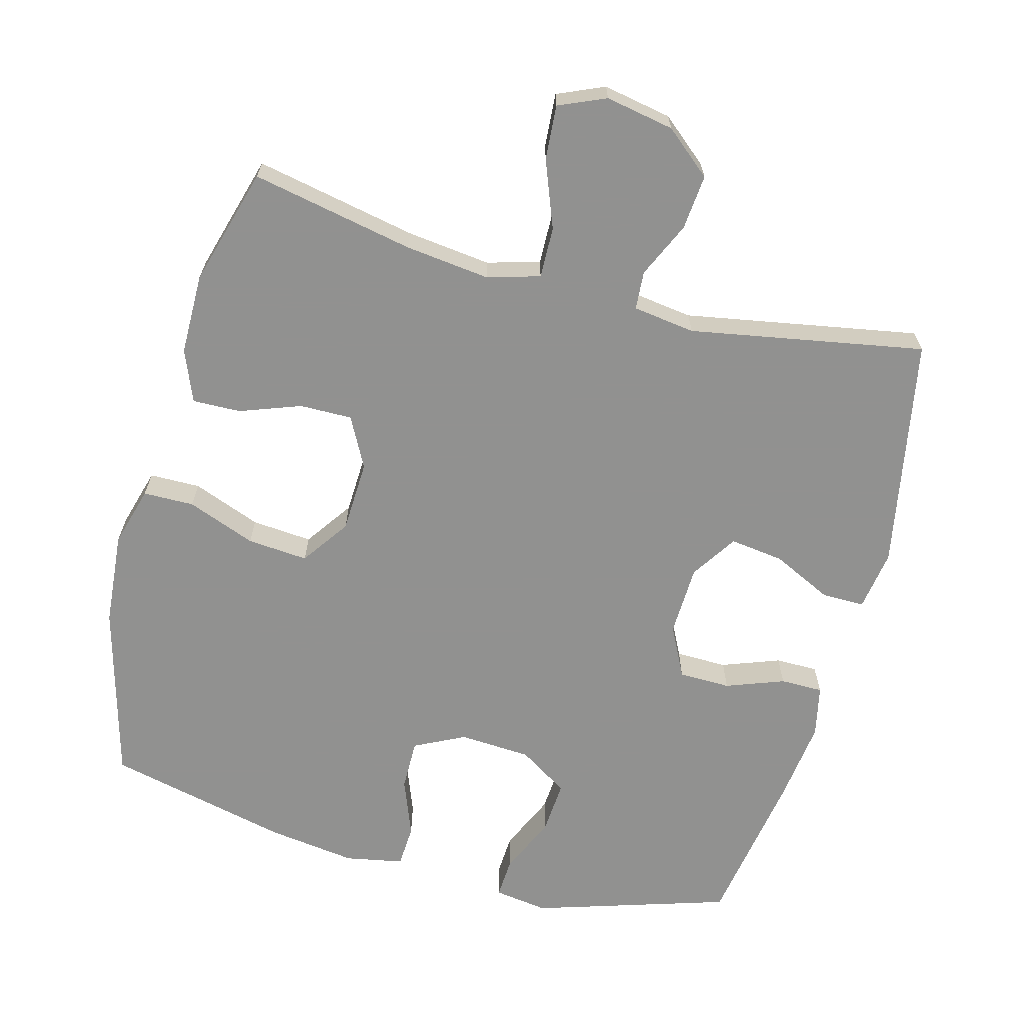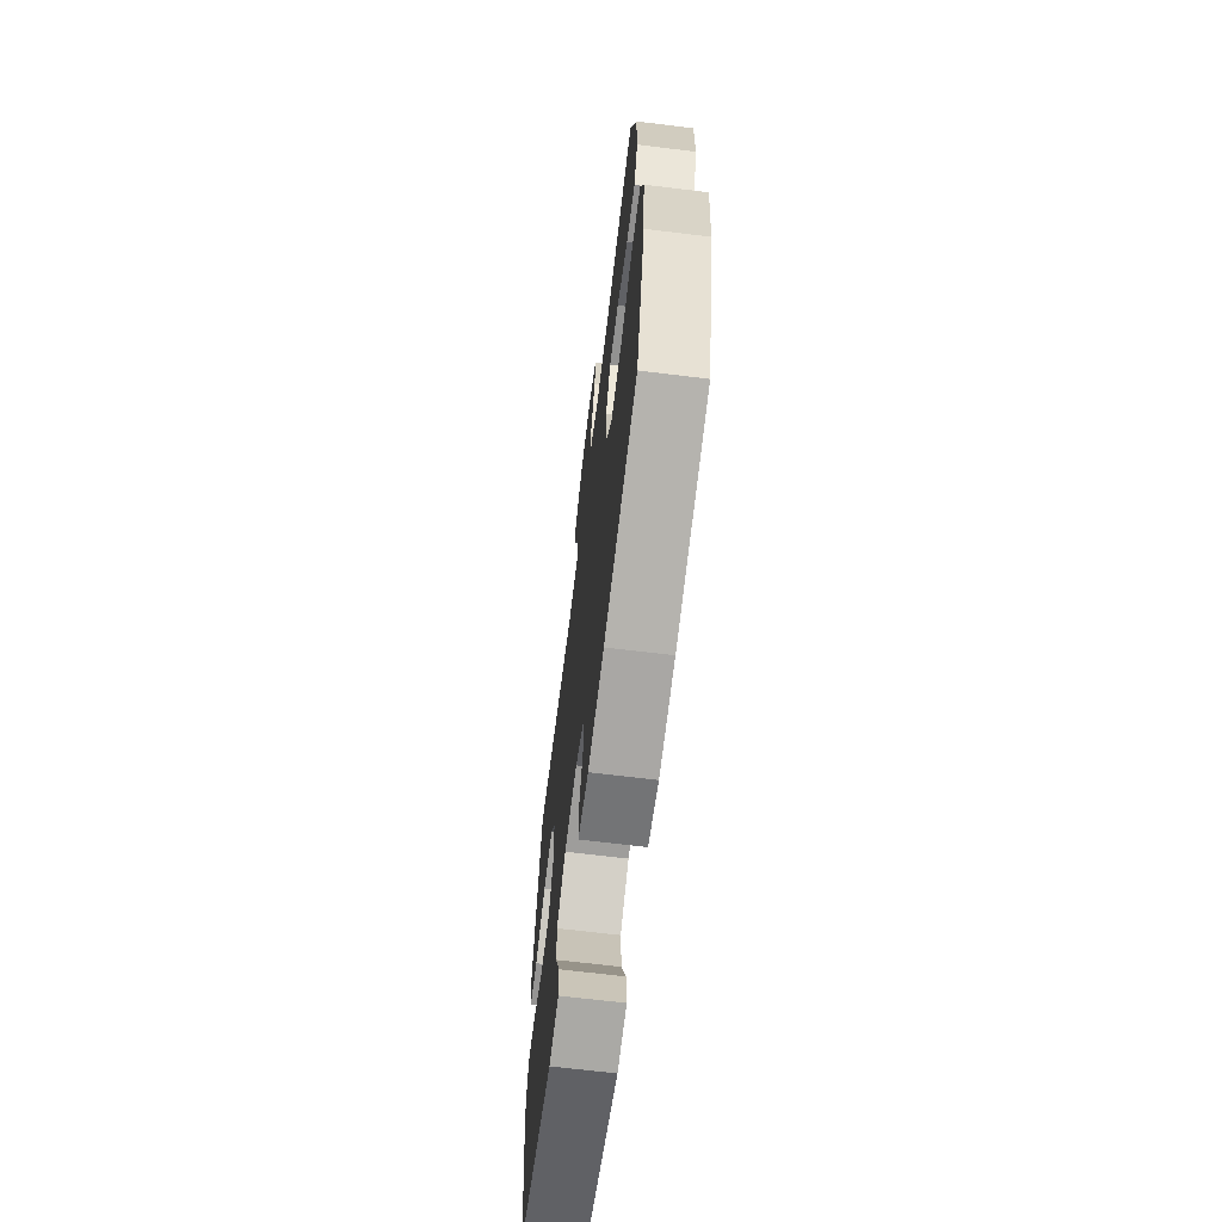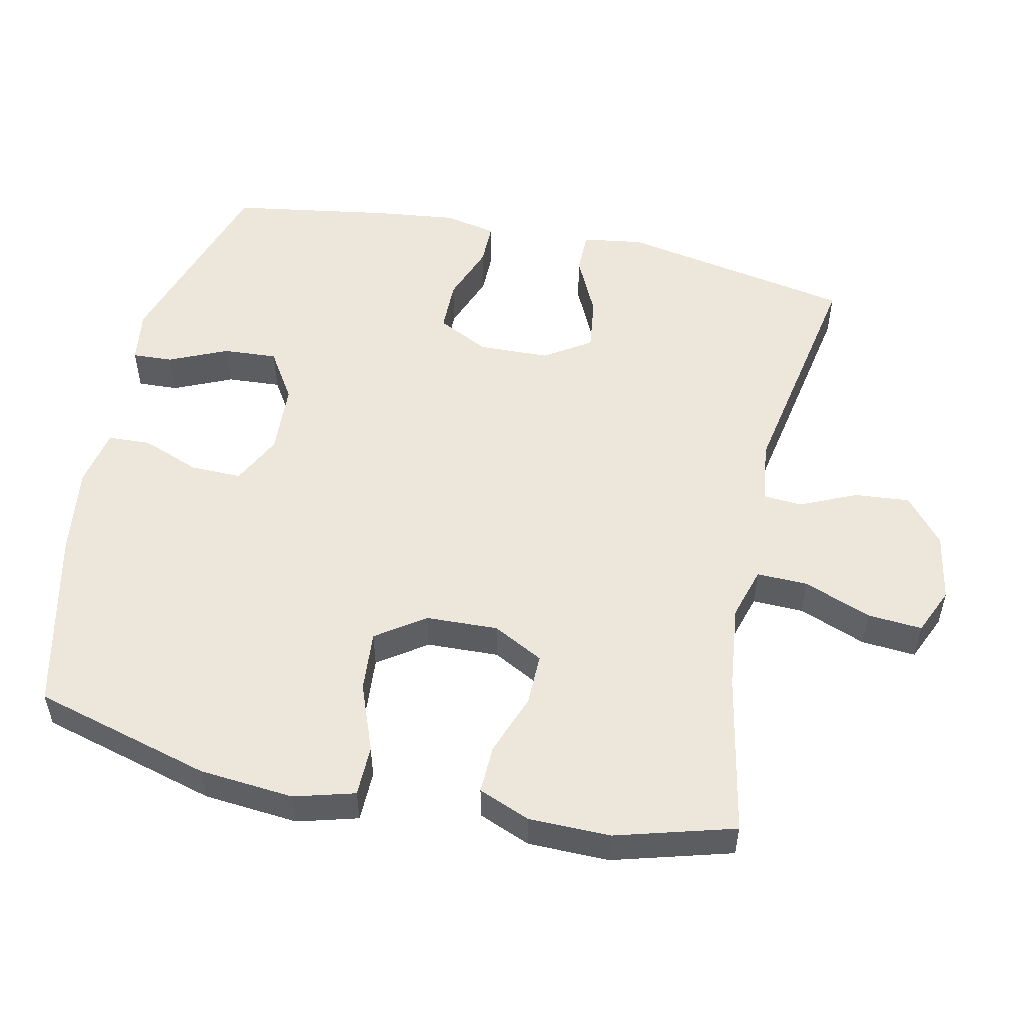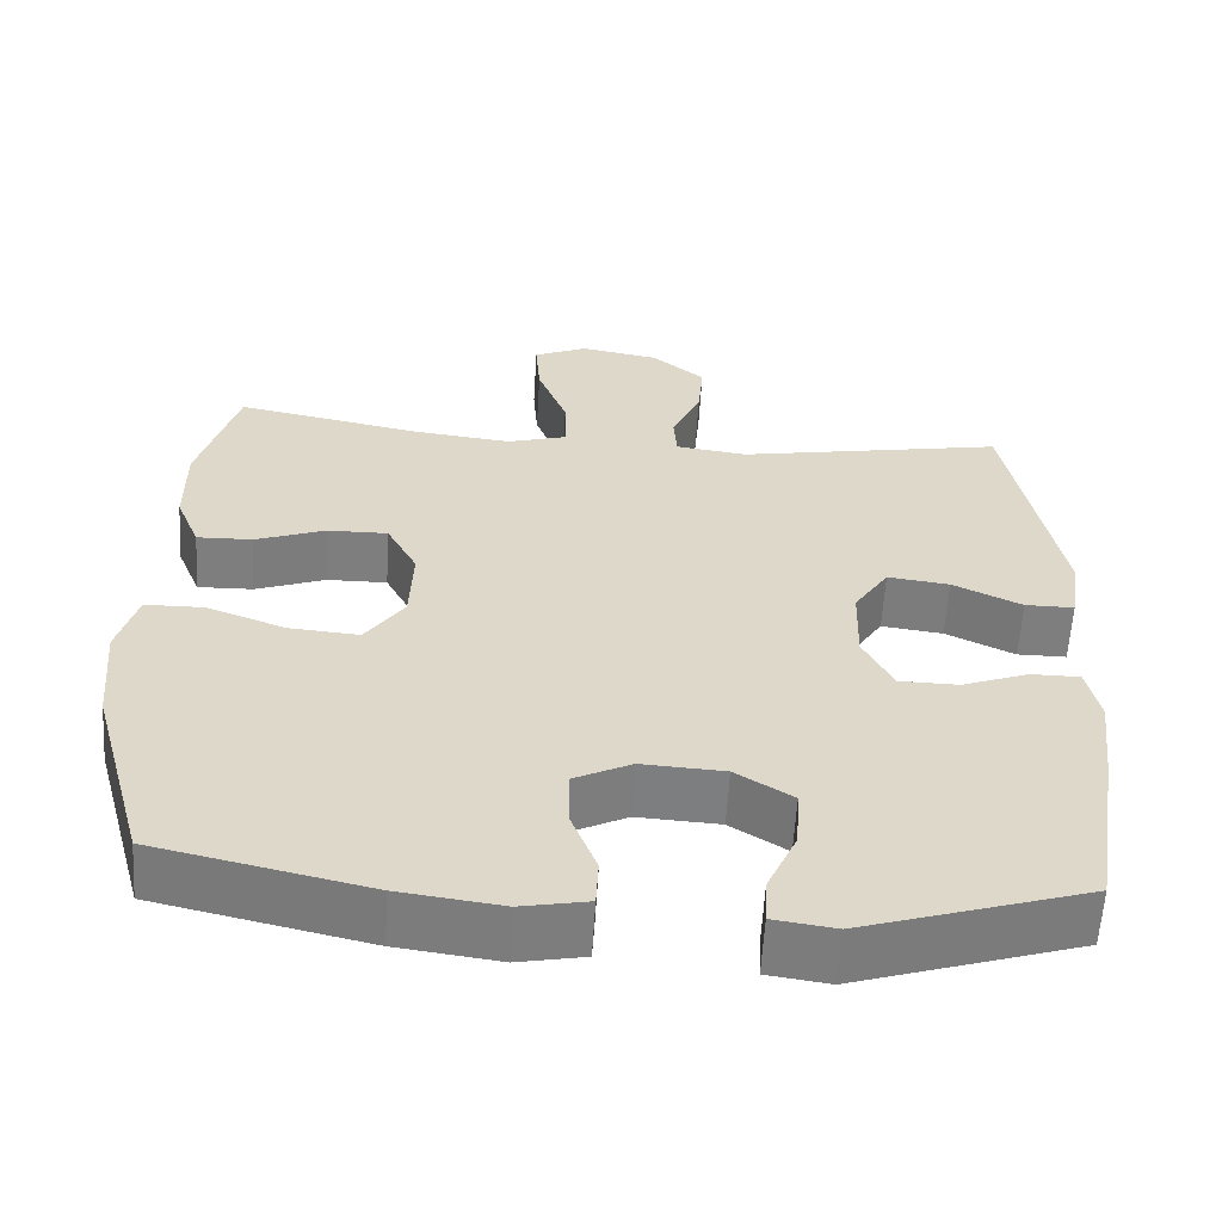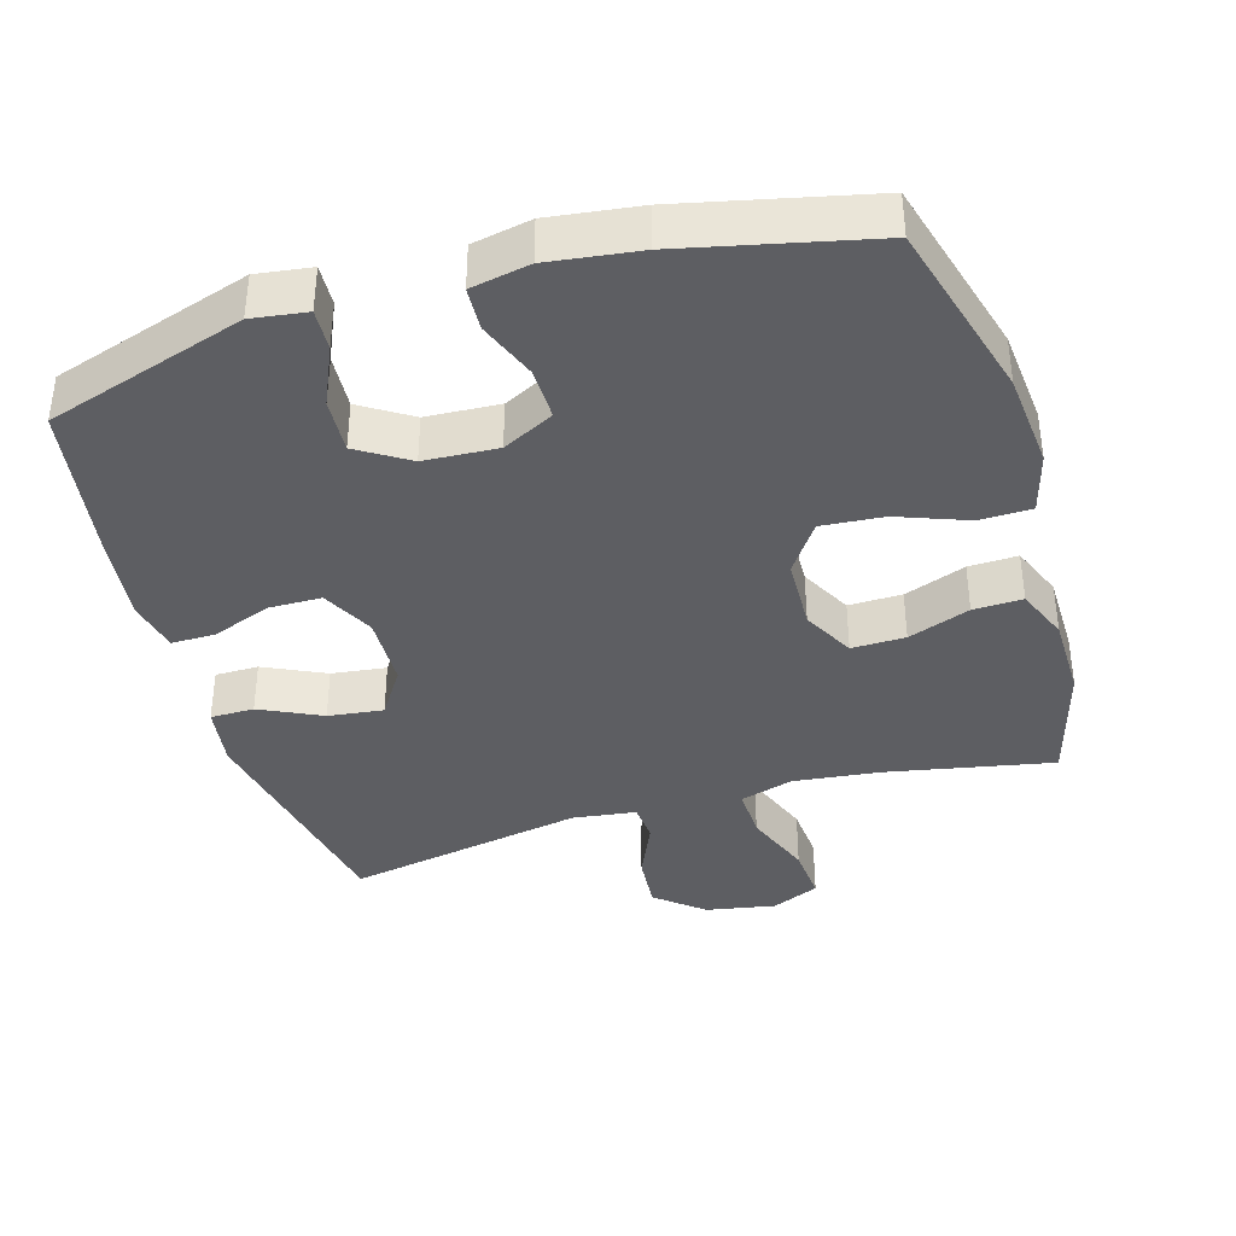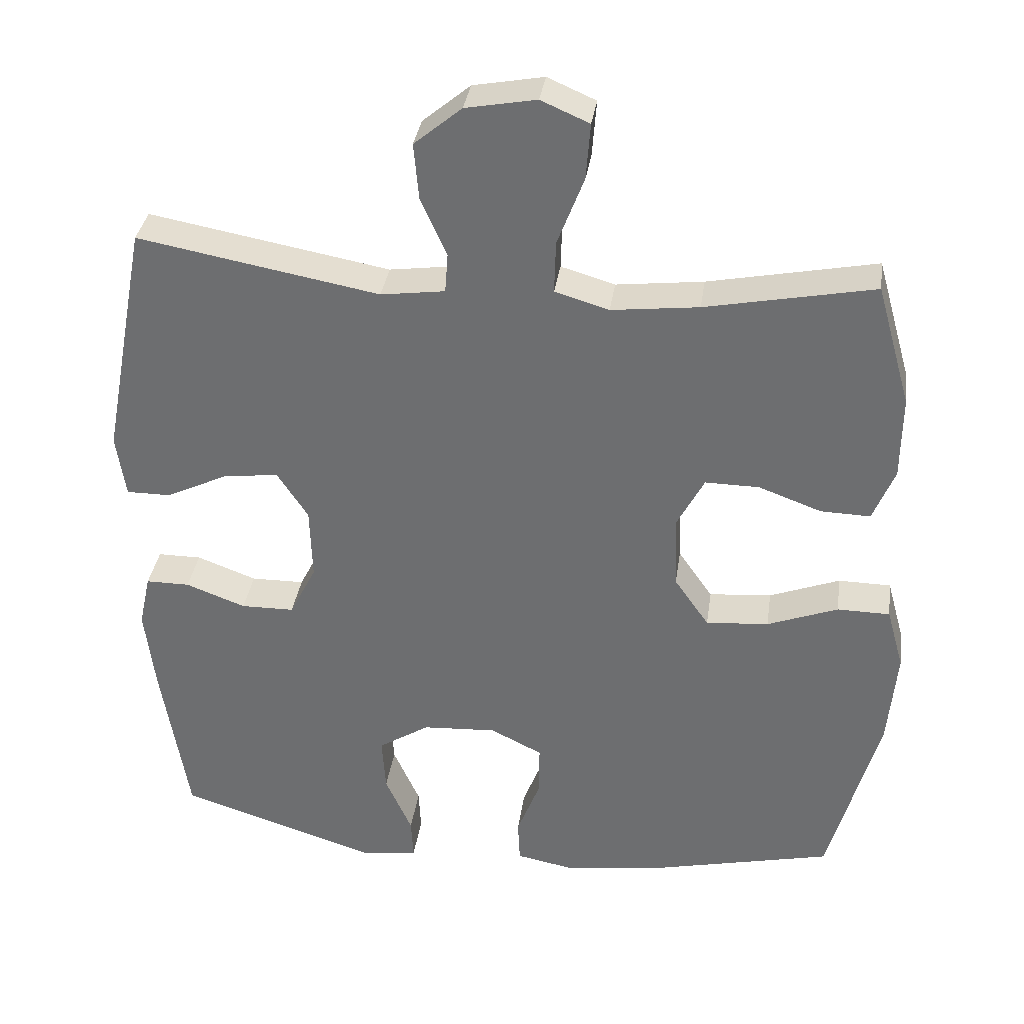
<metadata>
{"format":"obj","ext":"obj","renderer":"f3d","projection":"perspective","resolution":1024,"background":"white","views":[{"elev":-66.0,"azim":-15.1,"up":"+Y"},{"elev":-67.1,"azim":-97.0,"up":"+Z"},{"elev":52.8,"azim":-77.7,"up":"+Y"},{"elev":-59.5,"azim":-3.4,"up":"+Z"},{"elev":-38.6,"azim":-163.4,"up":"+Y"},{"elev":34.7,"azim":-171.9,"up":"+Z"}]}
</metadata>
<code>
v 0.5 0.07 0.5
v 0.563 0.07 0.167
v 0.55 0.07 0.08
v 0.489 0.07 0.08
v 0.403 0.07 0.121
v 0.326 0.07 0.131
v 0.283 0.07 0.065
v 0.28 0.07 -0.037
v 0.317 0.07 -0.11
v 0.391 0.07 -0.111
v 0.474 0.07 -0.08
v 0.535 0.07 -0.08
v 0.551 0.07 -0.154
v 0.537 0.07 -0.27
v 0.5 0.07 -0.5
v 0.221 0.07 -0.588
v 0.144 0.07 -0.577
v 0.147 0.07 -0.519
v 0.184 0.07 -0.436
v 0.189 0.07 -0.359
v 0.118 0.07 -0.314
v 0.015 0.07 -0.308
v -0.057 0.07 -0.344
v -0.056 0.07 -0.417
v -0.024 0.07 -0.5
v -0.027 0.07 -0.561
v -0.11 0.07 -0.577
v -0.237 0.07 -0.56
v -0.5 0.07 -0.5
v -0.57 0.07 -0.246
v -0.582 0.07 -0.111
v -0.558 0.07 -0.025
v -0.485 0.07 -0.024
v -0.387 0.07 -0.061
v -0.3 0.07 -0.068
v -0.252 0.07 0.001
v -0.248 0.07 0.104
v -0.286 0.07 0.176
v -0.361 0.07 0.175
v -0.448 0.07 0.143
v -0.517 0.07 0.141
v -0.547 0.07 0.215
v -0.548 0.07 0.331
v -0.5 0.07 0.5
v -0.267 0.07 0.454
v -0.146 0.07 0.44
v -0.071 0.07 0.462
v -0.073 0.07 0.535
v -0.11 0.07 0.631
v -0.116 0.07 0.709
v -0.049 0.07 0.738
v 0.049 0.07 0.72
v 0.115 0.07 0.665
v 0.108 0.07 0.586
v 0.072 0.07 0.506
v 0.076 0.07 0.451
v 0.165 0.07 0.439
v 0.5 0 0.5
v 0.563 0 0.167
v 0.55 0 0.08
v 0.489 0 0.08
v 0.403 0 0.121
v 0.326 0 0.131
v 0.283 0 0.065
v 0.28 0 -0.037
v 0.317 0 -0.11
v 0.391 0 -0.111
v 0.474 0 -0.08
v 0.535 0 -0.08
v 0.551 0 -0.154
v 0.537 0 -0.27
v 0.5 0 -0.5
v 0.221 0 -0.588
v 0.144 0 -0.577
v 0.147 0 -0.519
v 0.184 0 -0.436
v 0.189 0 -0.359
v 0.118 0 -0.314
v 0.015 0 -0.308
v -0.057 0 -0.344
v -0.056 0 -0.417
v -0.024 0 -0.5
v -0.027 0 -0.561
v -0.11 0 -0.577
v -0.237 0 -0.56
v -0.5 0 -0.5
v -0.57 0 -0.246
v -0.582 0 -0.111
v -0.558 0 -0.025
v -0.485 0 -0.024
v -0.387 0 -0.061
v -0.3 0 -0.068
v -0.252 0 0.001
v -0.248 0 0.104
v -0.286 0 0.176
v -0.361 0 0.175
v -0.448 0 0.143
v -0.517 0 0.141
v -0.547 0 0.215
v -0.548 0 0.331
v -0.5 0 0.5
v -0.267 0 0.454
v -0.146 0 0.44
v -0.071 0 0.462
v -0.073 0 0.535
v -0.11 0 0.631
v -0.116 0 0.709
v -0.049 0 0.738
v 0.049 0 0.72
v 0.115 0 0.665
v 0.108 0 0.586
v 0.072 0 0.506
v 0.076 0 0.451
v 0.165 0 0.439
f 53 54 55
f 52 53 55
f 51 52 55
f 50 51 55
f 49 50 55
f 48 49 55
f 47 48 55 56
f 46 47 56 57
f 43 44 45
f 42 43 45
f 41 42 45
f 40 41 45
f 39 40 45
f 38 39 45 46
f 37 38 46 57
f 32 33 34
f 31 32 34
f 30 31 34
f 29 30 34
f 28 29 34
f 27 28 34
f 26 27 34
f 25 26 34
f 24 25 34
f 23 24 34 35
f 22 23 35 36
f 17 18 19
f 16 17 19
f 15 16 19
f 14 15 19
f 13 14 19
f 12 13 19
f 11 12 19
f 10 11 19
f 9 10 19 20
f 8 9 20 21
f 3 4 5
f 2 3 5
f 1 2 5
f 57 1 5
f 57 5 6
f 36 37 57
f 22 36 57
f 21 22 57
f 8 21 57
f 7 8 57
f 6 7 57
f 112 111 110
f 112 110 109
f 112 109 108
f 112 108 107
f 112 107 106
f 112 106 105
f 113 112 105 104
f 114 113 104 103
f 102 101 100
f 102 100 99
f 102 99 98
f 102 98 97
f 102 97 96
f 103 102 96 95
f 114 103 95 94
f 91 90 89
f 91 89 88
f 91 88 87
f 91 87 86
f 91 86 85
f 91 85 84
f 91 84 83
f 91 83 82
f 91 82 81
f 92 91 81 80
f 93 92 80 79
f 76 75 74
f 76 74 73
f 76 73 72
f 76 72 71
f 76 71 70
f 76 70 69
f 76 69 68
f 76 68 67
f 77 76 67 66
f 78 77 66 65
f 62 61 60
f 62 60 59
f 62 59 58
f 62 58 114
f 63 62 114
f 114 94 93
f 114 93 79
f 114 79 78
f 114 78 65
f 114 65 64
f 114 64 63
f 1 58 59 2
f 2 59 60 3
f 3 60 61 4
f 4 61 62 5
f 5 62 63 6
f 6 63 64 7
f 7 64 65 8
f 8 65 66 9
f 9 66 67 10
f 10 67 68 11
f 11 68 69 12
f 12 69 70 13
f 13 70 71 14
f 14 71 72 15
f 15 72 73 16
f 16 73 74 17
f 17 74 75 18
f 18 75 76 19
f 19 76 77 20
f 20 77 78 21
f 21 78 79 22
f 22 79 80 23
f 23 80 81 24
f 24 81 82 25
f 25 82 83 26
f 26 83 84 27
f 27 84 85 28
f 28 85 86 29
f 29 86 87 30
f 30 87 88 31
f 31 88 89 32
f 32 89 90 33
f 33 90 91 34
f 34 91 92 35
f 35 92 93 36
f 36 93 94 37
f 37 94 95 38
f 38 95 96 39
f 39 96 97 40
f 40 97 98 41
f 41 98 99 42
f 42 99 100 43
f 43 100 101 44
f 44 101 102 45
f 45 102 103 46
f 46 103 104 47
f 47 104 105 48
f 48 105 106 49
f 49 106 107 50
f 50 107 108 51
f 51 108 109 52
f 52 109 110 53
f 53 110 111 54
f 54 111 112 55
f 55 112 113 56
f 56 113 114 57
f 57 114 58 1

</code>
